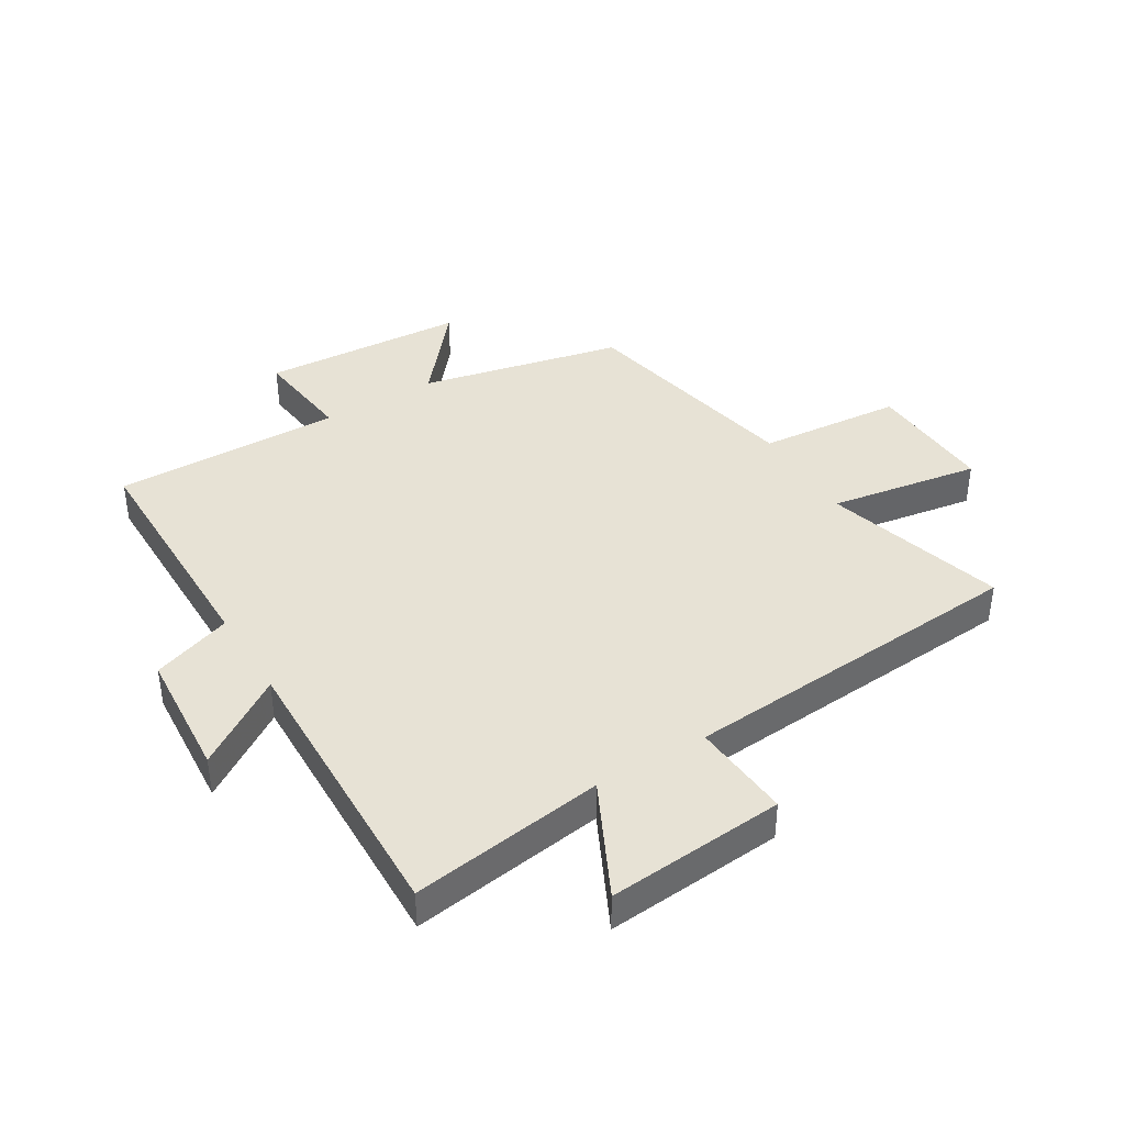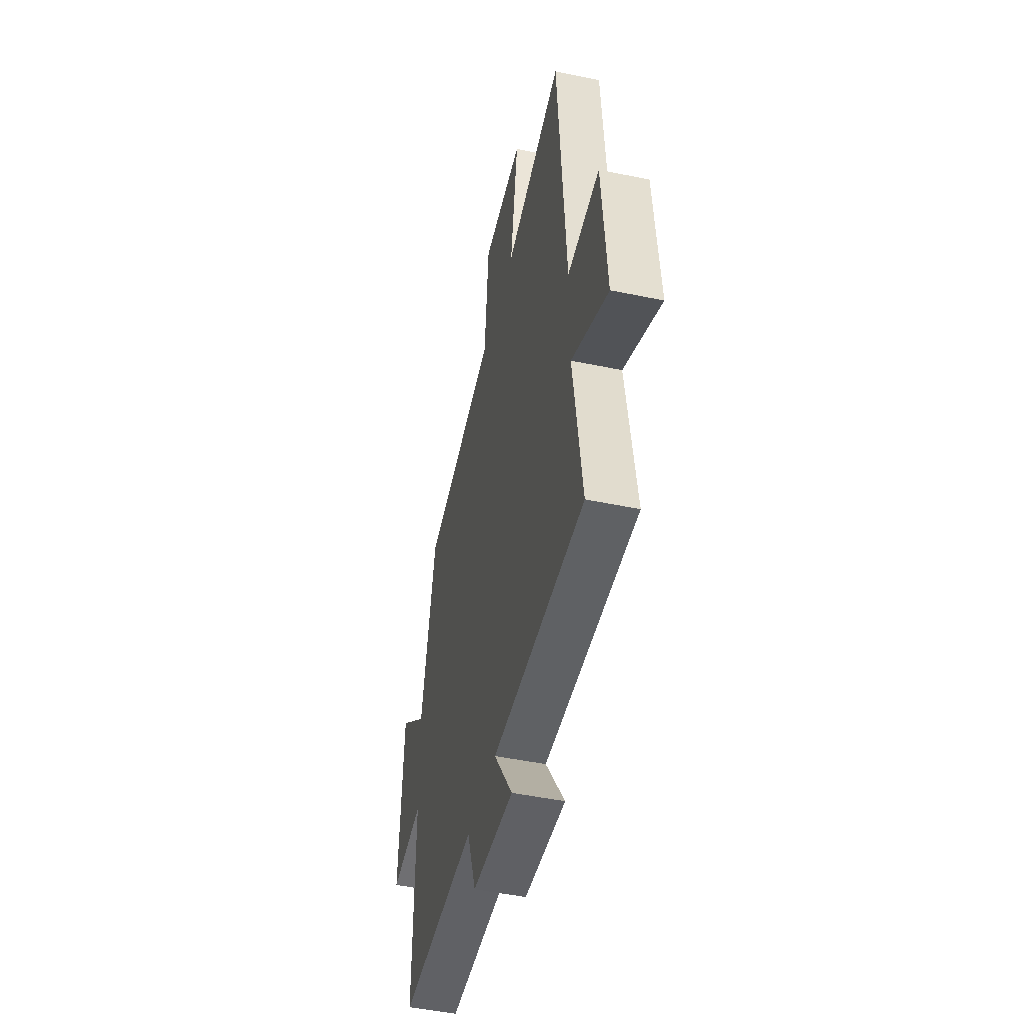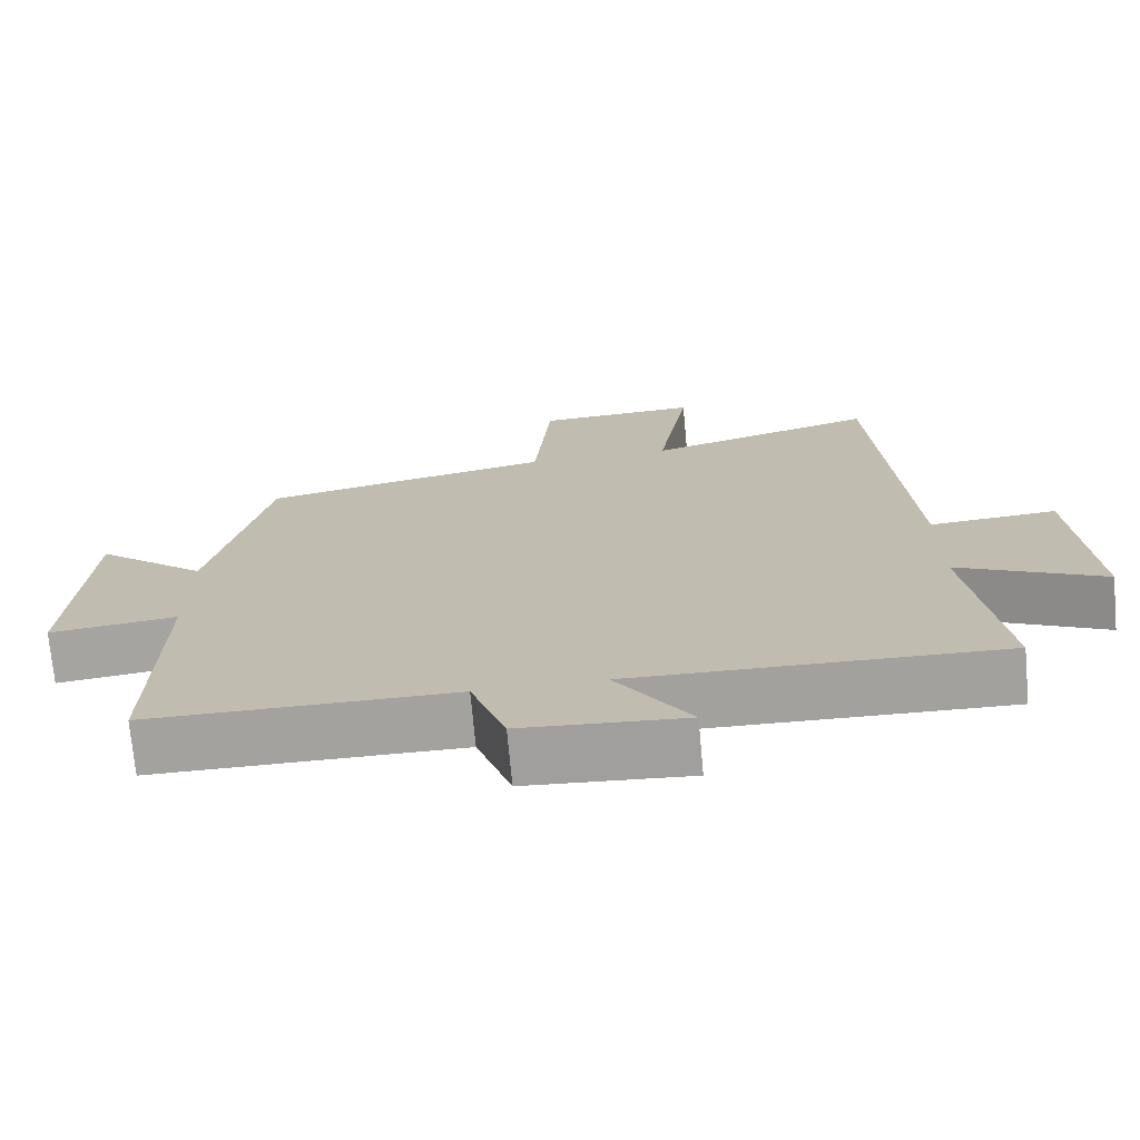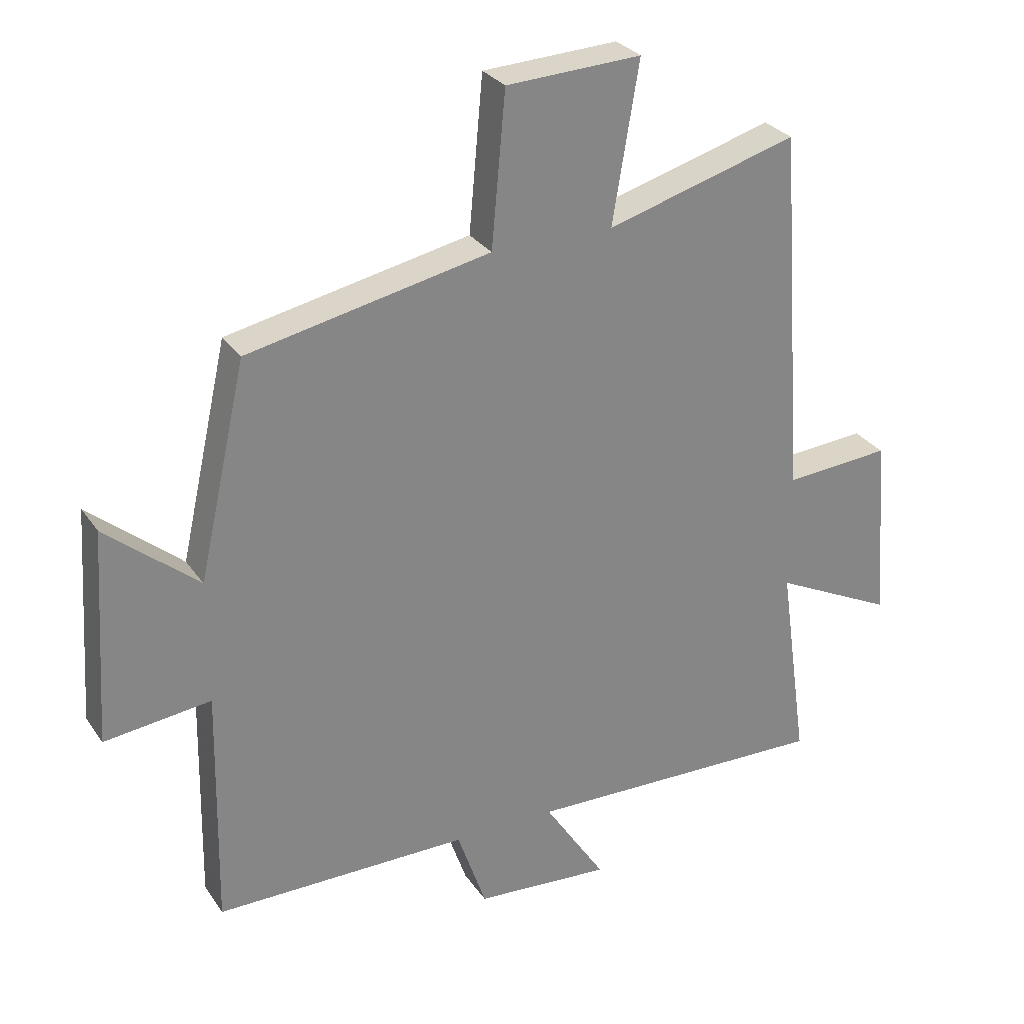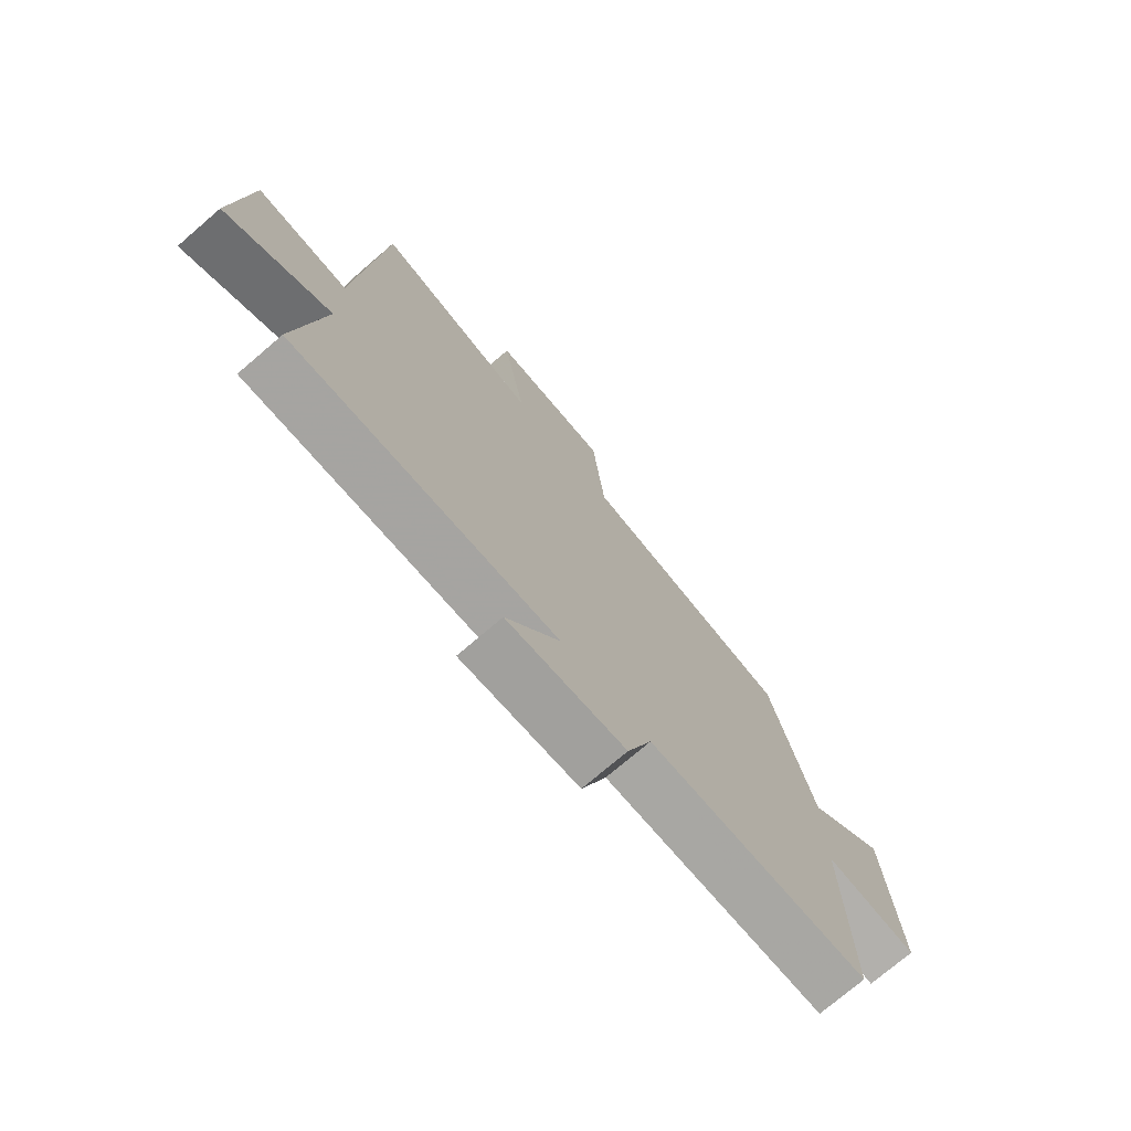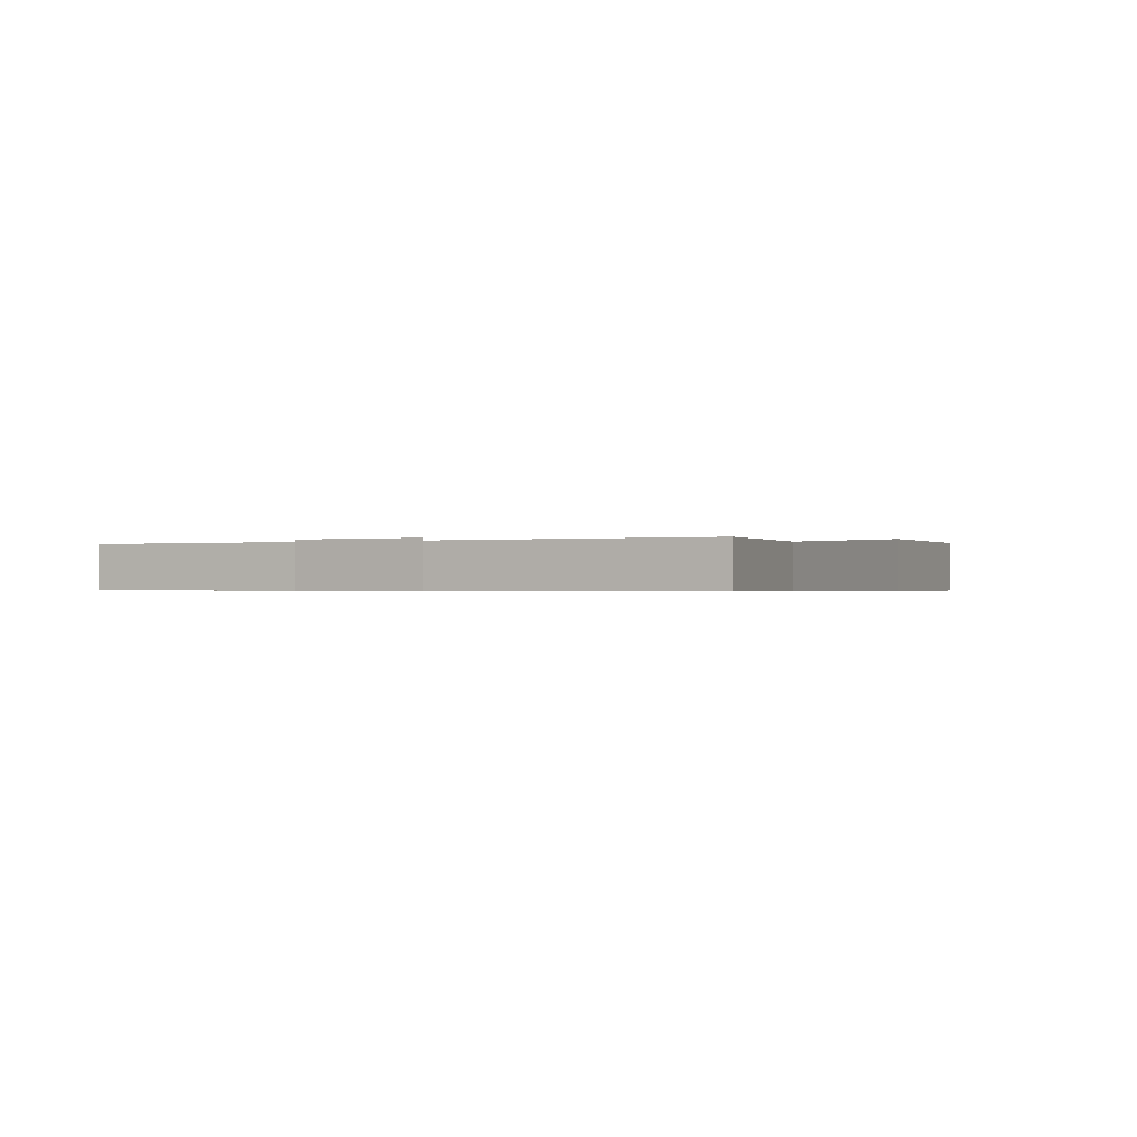
<metadata>
{"format":"obj","ext":"obj","renderer":"f3d","projection":"perspective","resolution":1024,"background":"white","views":[{"elev":40.3,"azim":-121.3,"up":"+Y"},{"elev":-48.0,"azim":-103.2,"up":"+Z"},{"elev":-72.5,"azim":-174.8,"up":"+Z"},{"elev":28.8,"azim":152.5,"up":"+Z"},{"elev":-74.5,"azim":-49.4,"up":"+Z"},{"elev":-0.5,"azim":-152.5,"up":"+Y"}]}
</metadata>
<code>
v -0.458 0.07 0.587
v -0.155 0.07 0.5
v -0.197 0.07 0.752
v 0.017 0.07 0.742
v 0.039 0.07 0.5
v 0.424 0.07 0.421
v 0.5 0.07 0.082
v 0.647 0.07 0.206
v 0.669 0.07 -0.136
v 0.5 0.07 -0.116
v 0.507 0.07 -0.499
v 0.103 0.07 -0.5
v 0.057 0.07 -0.634
v -0.159 0.07 -0.65
v -0.061 0.07 -0.5
v -0.546 0.07 -0.513
v -0.5 0.07 -0.188
v -0.692 0.07 -0.283
v -0.668 0.07 0.015
v -0.5 0.07 0.002
v -0.458 0 0.587
v -0.155 0 0.5
v -0.197 0 0.752
v 0.017 0 0.742
v 0.039 0 0.5
v 0.424 0 0.421
v 0.5 0 0.082
v 0.647 0 0.206
v 0.669 0 -0.136
v 0.5 0 -0.116
v 0.507 0 -0.499
v 0.103 0 -0.5
v 0.057 0 -0.634
v -0.159 0 -0.65
v -0.061 0 -0.5
v -0.546 0 -0.513
v -0.5 0 -0.188
v -0.692 0 -0.283
v -0.668 0 0.015
v -0.5 0 0.002
f 17 18 19 20
f 17 20 1 2
f 15 16 17 2
f 12 13 14 15
f 10 11 12 15
f 10 15 2
f 7 8 9 10
f 5 6 7 10
f 5 10 2 3
f 3 4 5
f 40 39 38 37
f 22 21 40 37
f 22 37 36 35
f 35 34 33 32
f 35 32 31 30
f 22 35 30
f 30 29 28 27
f 30 27 26 25
f 23 22 30 25
f 25 24 23
f 1 21 22 2
f 2 22 23 3
f 3 23 24 4
f 4 24 25 5
f 5 25 26 6
f 6 26 27 7
f 7 27 28 8
f 8 28 29 9
f 9 29 30 10
f 10 30 31 11
f 11 31 32 12
f 12 32 33 13
f 13 33 34 14
f 14 34 35 15
f 15 35 36 16
f 16 36 37 17
f 17 37 38 18
f 18 38 39 19
f 19 39 40 20
f 20 40 21 1

</code>
